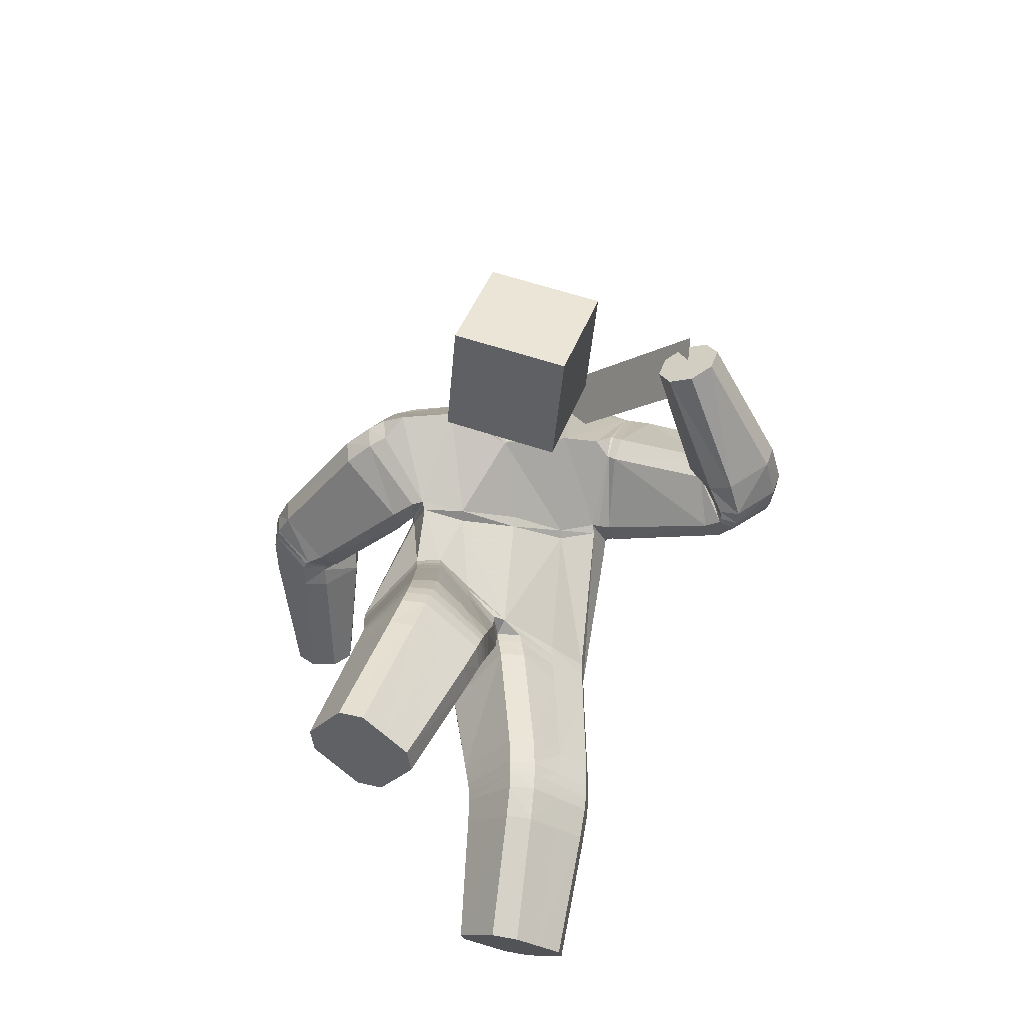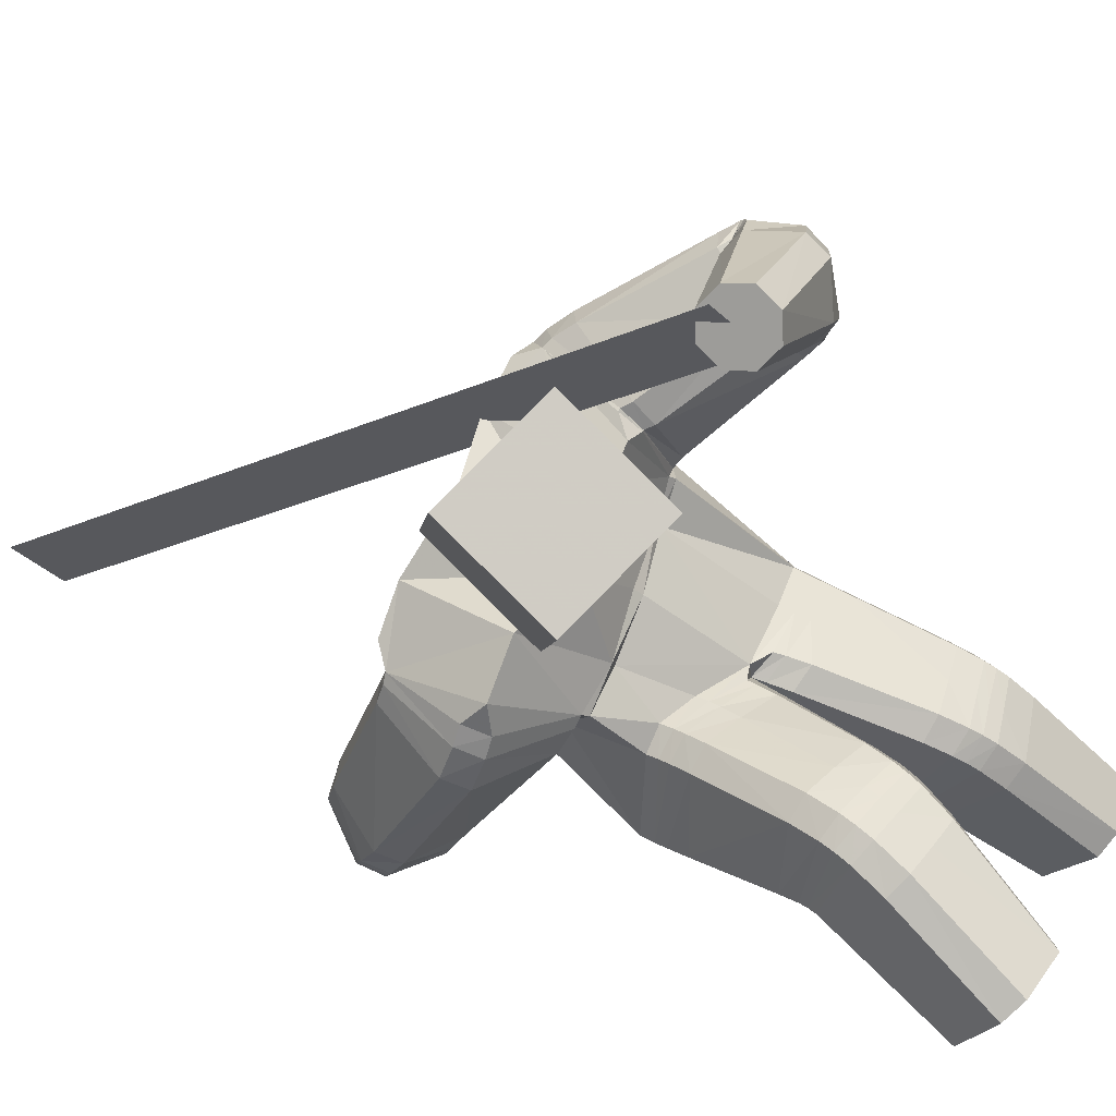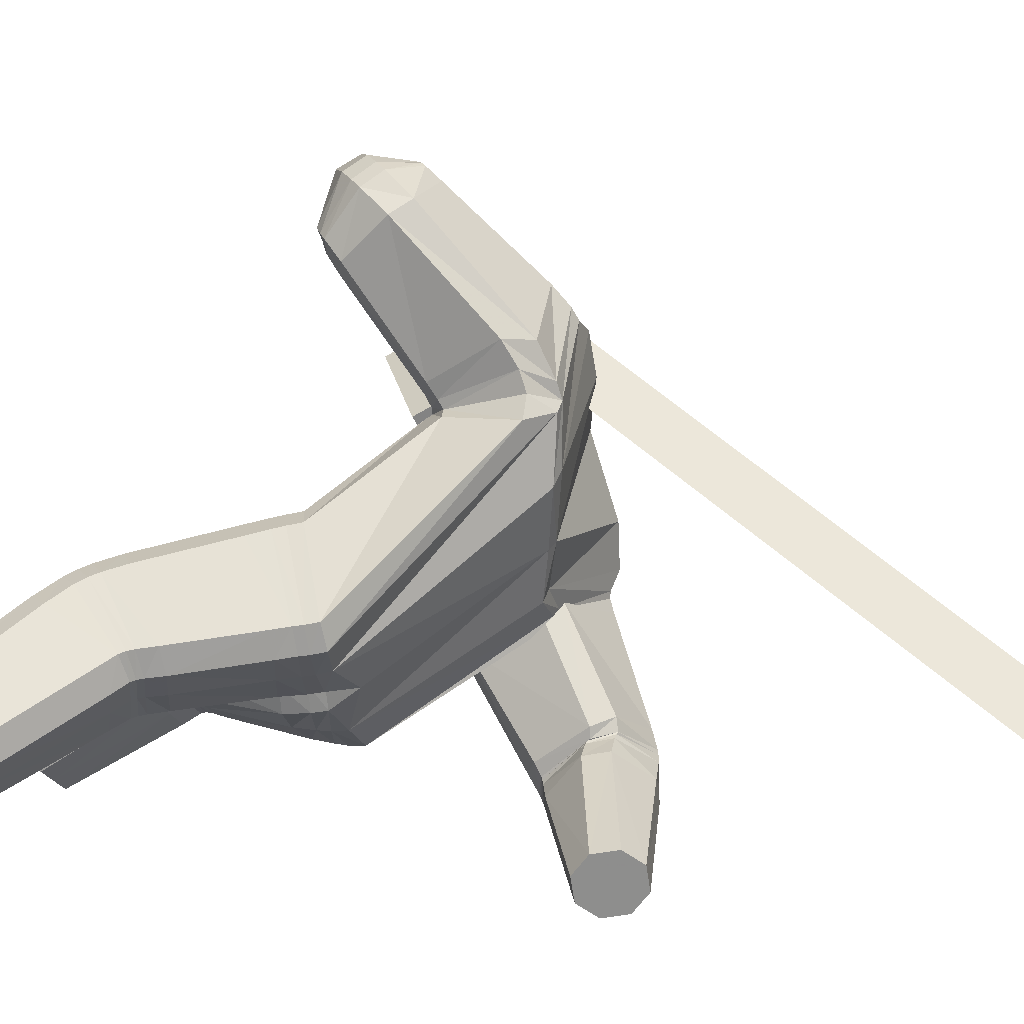
<metadata>
{"format":"obj","ext":"obj","renderer":"f3d","projection":"perspective","resolution":1024,"background":"white","views":[{"elev":-63.3,"azim":-25.3,"up":"+Y"},{"elev":59.2,"azim":-60.9,"up":"+Z"},{"elev":-38.4,"azim":99.9,"up":"+Z"}]}
</metadata>
<code>
o 立方体.001
v 0.5044 1.22 1.037
v -0.1978 1.365 0.8142
v 0.6441 1.135 0.9575
v -0.1418 1.729 0.8588
v 0.7579 1.32 1.072
v 0.6182 1.404 1.153
v 0.6775 1.412 1.151
v 0.5124 1.287 1.084
v 0.5847 1.128 0.9583
v 0.7499 1.252 1.026
v 0.1964 1.379 0.9202
v 0.3743 1.364 0.6495
v 0.4563 1.675 0.6806
v 0.3214 1.665 0.994
v 0.4965 1.586 0.6612
v 0.3768 1.703 0.9477
v -0.05337 1.295 0.5864
v -0.04689 1.643 0.3993
v 0.292 1.346 0.6733
v 0.1976 1.442 0.9752
v 0.1438 1.043 -0.09911
v 0.05893 1.777 0.8771
v 0.2453 0.9828 0.2782
v 0.001636 1.401 0.9096
v 0.3418 0.2606 -0.4857
v 0.4413 0.07171 -0.2749
v 0.3517 0.4619 0.1001
v 0.2478 0.6069 -0.191
v 0.1344 1.332 0.5925
v 0.171 1.694 0.468
v 0.1739 1.464 0.9614
v 0.1768 1.4 0.9101
v 0.3356 1.387 0.619
v 0.2599 1.355 0.6589
v 0.3626 1.711 0.6123
v 0.4341 1.623 0.6052
v 0.2731 1.705 0.9619
v 0.3194 1.748 0.909
v 0.02913 0.9959 0.2705
v 0.09871 0.9715 0.3122
v 0.02947 1.003 0.3302
v 0.0164 1.035 -0.06414
v -0.02993 1.022 0.002771
v -0.02704 1.121 -0.03108
v 0.3815 0.9981 0.2451
v 0.4224 1.018 0.1763
v 0.1714 1.4 0.9104
v 0.165 1.464 0.9592
v 0.1113 1.408 0.9438
v 0.3493 1.06 -0.0901
v 0.2775 1.06 -0.1327
v 0.2448 1.717 0.9478
v 0.2835 1.764 0.89
v 0.2036 1.779 0.9212
v 0.221 0.1763 -0.4199
v 0.2568 0.2322 -0.471
v 0.3563 0.04327 -0.2603
v 0.2813 0.06182 -0.2921
v 0.427 0.2891 -0.5003
v 0.5018 0.2704 -0.4683
v 0.5621 0.1558 -0.3405
v 0.5265 0.1002 -0.2896
v 0.09957 0.5378 -0.1066
v 0.1383 0.5776 -0.1682
v 0.1679 0.4414 0.08692
v 0.2424 0.4313 0.1222
v 0.3574 0.6377 -0.2131
v 0.4305 0.629 -0.1749
v 0.4617 0.4896 0.0763
v 0.4995 0.5319 0.01731
v 0.3145 1.719 0.5839
v 0.3911 1.637 0.5553
v 0.3172 1.4 0.5974
v 0.2369 1.354 0.6538
v 0.2596 1.267 1.498
v 0.2051 1.3 1.444
v 0.1573 1.27 1.385
v 0.1424 1.194 1.354
v 0.2721 1.115 1.483
v 0.287 1.191 1.514
v 0.1698 1.119 1.369
v 0.2242 1.086 1.423
v 0.5162 1.3 1.069
v 0.5067 1.231 1.026
v 0.6204 1.404 1.151
v 0.6788 1.403 1.161
v 0.7536 1.294 1.11
v 0.7443 1.227 1.065
v 0.6399 1.122 0.9835
v 0.5814 1.123 0.9738
v 0.497 1.245 1.018
v 0.5084 1.316 1.058
v 0.6669 1.391 1.18
v 0.6099 1.403 1.154
v 0.7232 1.194 1.12
v 0.7342 1.266 1.16
v 0.5644 1.12 0.9986
v 0.6215 1.107 1.024
v 0.6206 1.177 0.8901
v 0.7318 1.395 0.9787
v 0.731 1.327 0.9316
v 0.5534 1.156 0.9122
v 0.469 1.276 1.108
v 0.5804 1.424 1.15
v 0.6413 1.451 1.122
v 0.4644 1.213 1.054
v 0.4475 1.335 1.078
v 0.6371 1.155 1.221
v 0.5956 1.369 1.235
v 0.4335 1.26 1.045
v 0.5405 1.398 1.187
v 0.651 1.23 1.255
v 0.544 1.092 1.112
v 0.4888 1.121 1.065
v 0.1494 1.007 -0.1043
v 0.2521 0.9387 0.2684
v 0.0358 0.9563 0.2666
v 0.1079 0.9403 0.3064
v 0.3865 0.9576 0.235
v 0.4272 0.9797 0.1665
v 0.2819 1.031 -0.1362
v 0.3538 1.03 -0.09381
v -0.02557 0.9794 0.001633
v 0.01945 0.9888 -0.06867
v 0.1625 0.943 -0.1159
v 0.2653 0.8665 0.2487
v 0.04757 0.8852 0.2601
v 0.3968 0.8884 0.2146
v 0.3647 0.9726 -0.1061
v 0.02845 0.9126 -0.07301
v 0.1224 0.873 0.2967
v 0.4374 0.9132 0.146
v 0.2926 0.9731 -0.148
v -0.0167 0.9034 0.001378
v 0.2425 0.6263 -0.1861
v 0.3446 0.497 0.1186
v 0.1577 0.4764 0.1087
v 0.4562 0.524 0.09433
v 0.4264 0.6502 -0.1688
v 0.1308 0.5981 -0.1603
v 0.2328 0.4676 0.1435
v 0.4946 0.5623 0.03271
v 0.3537 0.6566 -0.2085
v 0.09038 0.5619 -0.09442
v 0.2105 0.5481 0.1825
v 0.4835 0.6327 0.05904
v 0.3436 0.7106 -0.2007
v 0.06946 0.6227 -0.07398
v 0.2288 0.682 -0.1768
v 0.329 0.5736 0.1494
v 0.1362 0.5535 0.1454
v 0.4441 0.6002 0.1241
v 0.4159 0.7071 -0.1588
v 0.1106 0.6524 -0.1429
v 0.2527 0.5921 -0.199
v 0.3598 0.422 0.07378
v 0.108 0.5137 -0.1212
v 0.1454 0.5589 -0.1787
v 0.3607 0.6222 -0.2205
v 0.4344 0.6098 -0.1846
v 0.4677 0.4532 0.05249
v 0.5048 0.4989 -0.004187
v 0.1784 0.403 0.05941
v 0.2522 0.3912 0.0953
v 0.2663 0.5459 -0.2418
v 0.3765 0.3458 0.006641
v 0.1634 0.5108 -0.2231
v 0.4446 0.5599 -0.2267
v 0.4799 0.3792 -0.01145
v 0.1986 0.3294 -0.007191
v 0.1272 0.4575 -0.1699
v 0.3701 0.5774 -0.2599
v 0.5161 0.431 -0.06463
v 0.2731 0.3134 0.02631
v 0.1417 1.088 -0.09018
v 0.2398 1.027 0.2882
v 0.346 1.1 -0.08318
v 0.274 1.105 -0.1255
v 0.3768 1.051 0.2546
v 0.4183 1.062 0.1845
v 0.32 1.706 0.5416
v 0.3358 1.399 0.556
v 0.173 1.67 0.4081
v 0.1478 1.326 0.5665
v 0.3809 1.624 0.4755
v 0.253 1.342 0.63
v -0.0428 1.273 0.5599
v -0.03914 1.622 0.3658
v -0.7815 1.584 0.0109
v -0.5626 1.513 -0.009262
v -0.4846 1.74 0.06179
v -0.704 1.811 0.08057
v -0.6284 1.83 0.08694
v -0.7975 1.661 0.03443
v -0.6377 1.493 -0.01416
v -0.4689 1.664 0.03675
v -0.6806 1.395 0.4866
v -0.4145 1.329 0.3413
v -0.3306 1.619 0.4062
v -0.6063 1.701 0.5293
v -0.3201 1.561 0.3516
v -0.5383 1.731 0.5044
v -0.4589 1.281 0.4121
v -0.7036 1.469 0.5191
v -0.2536 0.9903 -0.002633
v -0.3635 1.773 0.6964
v -0.1339 1.035 0.3721
v -0.4119 1.426 0.8099
v -0.4368 0.1492 0.0502
v -0.37 0.01209 0.3085
v -0.2353 0.5293 0.5157
v -0.3389 0.5541 0.2045
v -0.2424 1.252 0.5475
v -0.2129 1.595 0.3693
v -0.6563 1.456 0.6138
v -0.6357 1.38 0.5843
v -0.3988 1.303 0.4003
v -0.4175 1.259 0.4903
v -0.3359 1.604 0.3927
v -0.3239 1.541 0.3736
v -0.5791 1.696 0.5835
v -0.5212 1.723 0.5451
v -0.01569 0.9876 0.3336
v -0.1035 1.018 -0.04043
v -0.2625 1.067 0.4106
v -0.3364 1.068 0.3725
v -0.5983 1.381 0.6382
v -0.6179 1.457 0.6647
v -0.5691 1.411 0.728
v -0.4258 1.022 0.109
v -0.3884 1.006 0.03732
v -0.5575 1.7 0.6076
v -0.5074 1.726 0.5608
v -0.4969 1.756 0.6266
v -0.2803 0.1113 0.05834
v -0.35 0.1426 0.02427
v -0.2832 0.005508 0.2826
v -0.2398 0.02815 0.2149
v -0.5238 0.1558 0.07621
v -0.5669 0.1331 0.144
v -0.5265 0.04993 0.3006
v -0.457 0.01869 0.3345
v -0.1565 0.5223 0.2054
v -0.2301 0.5357 0.1707
v -0.08773 0.5045 0.4106
v -0.1268 0.5095 0.4818
v -0.4474 0.5751 0.2386
v -0.4851 0.5813 0.3085
v -0.3453 0.5425 0.5493
v -0.417 0.5619 0.5144
v -0.3259 1.605 0.3823
v -0.3292 1.537 0.3592
v -0.3842 1.306 0.4209
v -0.3893 1.256 0.5175
v -0.3578 1.82 -0.4472
v -0.4333 1.819 -0.4834
v -0.4826 1.762 -0.5136
v -0.4786 1.678 -0.5211
v -0.299 1.679 -0.4349
v -0.303 1.762 -0.4274
v -0.4237 1.621 -0.5013
v -0.3483 1.621 -0.4652
v -0.7926 1.675 0.002317
v -0.7792 1.596 -0.01766
v -0.697 1.818 0.05239
v -0.6215 1.833 0.06519
v -0.4846 1.736 0.0547
v -0.4714 1.658 0.03397
v -0.567 1.514 -0.01596
v -0.6427 1.499 -0.02855
v -0.7679 1.612 -0.06174
v -0.7779 1.692 -0.04638
v -0.6051 1.835 0.02935
v -0.6806 1.825 0.008063
v -0.4683 1.651 0.02219
v -0.4782 1.73 0.03805
v -0.641 1.508 -0.0531
v -0.5655 1.517 -0.03211
v -0.5358 1.497 0.02288
v -0.4629 1.739 0.0983
v -0.4445 1.667 0.06077
v -0.6072 1.467 0.03668
v -0.7937 1.621 0.1232
v -0.7033 1.79 0.1614
v -0.6275 1.817 0.1543
v -0.7725 1.547 0.09227
v -0.7227 1.716 -0.1478
v -0.439 1.642 -0.03597
v -0.5529 1.832 -0.05818
v -0.7174 1.633 -0.1571
v -0.6283 1.83 -0.09106
v -0.4443 1.725 -0.02658
v -0.5334 1.528 -0.09272
v -0.6087 1.525 -0.1254
v -0.2614 0.9455 0.01094
v -0.1374 1.002 0.3793
v 0.02671 0.9615 0.2696
v -0.01664 0.9602 0.337
v -0.265 1.035 0.4195
v -0.3393 1.036 0.382
v -0.3936 0.9663 0.05214
v -0.4299 0.9861 0.1238
v -0.03646 0.9737 0.005078
v -0.1117 0.9679 -0.03618
v -0.2745 0.8734 0.03776
v -0.1473 0.9403 0.3968
v 0.02002 0.8954 0.2747
v -0.2727 0.9746 0.4384
v -0.4388 0.9226 0.1528
v -0.1256 0.8847 -0.02064
v -0.02256 0.9009 0.3471
v -0.3473 0.9769 0.402
v -0.4036 0.8988 0.08067
v -0.04733 0.8931 0.01632
v -0.3362 0.5675 0.197
v -0.2258 0.5734 0.5143
v -0.0769 0.5394 0.4055
v -0.3365 0.5905 0.5493
v -0.4818 0.6054 0.3031
v -0.2255 0.5477 0.1621
v -0.1157 0.5501 0.4785
v -0.4092 0.6044 0.5137
v -0.4454 0.5926 0.2324
v -0.1499 0.5386 0.1953
v -0.0926 0.6324 0.4565
v -0.3942 0.6917 0.4988
v -0.4399 0.6415 0.2068
v -0.1343 0.5865 0.1622
v -0.3281 0.6125 0.1692
v -0.2073 0.6616 0.4979
v -0.05527 0.6137 0.3833
v -0.32 0.6852 0.5348
v -0.4745 0.6632 0.2788
v -0.2106 0.5897 0.1274
v -0.3411 0.5467 0.2046
v -0.2475 0.4748 0.5098
v -0.1619 0.5088 0.2067
v -0.2339 0.5287 0.1718
v -0.4495 0.5597 0.2381
v -0.489 0.556 0.3072
v -0.3556 0.4892 0.5428
v -0.4268 0.511 0.5084
v -0.09981 0.4635 0.4079
v -0.1395 0.4605 0.477
v -0.3538 0.4983 0.1796
v -0.2733 0.3689 0.4766
v -0.2493 0.4862 0.1496
v -0.5013 0.4884 0.2817
v -0.3781 0.3803 0.5088
v -0.1263 0.3752 0.3776
v -0.179 0.4572 0.1846
v -0.4591 0.506 0.2129
v -0.4483 0.4075 0.4746
v -0.1683 0.3599 0.446
v -0.2479 1.041 -0.009297
v -0.1339 1.073 0.3645
v -0.4215 1.067 0.1003
v -0.3833 1.057 0.02796
v -0.2621 1.106 0.4031
v -0.3357 1.103 0.3643
v -0.3181 1.59 0.3536
v -0.372 1.309 0.4003
v -0.2073 1.578 0.3198
v -0.227 1.252 0.5122
v -0.3415 1.522 0.3004
v -0.3718 1.241 0.4985
v 0.01955 1.599 1.052
v -0.1113 1.482 1.411
v -0.05365 1.233 0.9064
v -0.1845 1.117 1.266
v -0.3513 1.712 0.9533
v -0.4822 1.596 1.313
v -0.4245 1.347 0.8081
v -0.5554 1.23 1.168
v -0.3825 3.046 -0.1551
v 0.1959 1.262 1.498
v -0.3367 2.922 -0.3051
v 0.2418 1.138 1.348
f 169 166 26 62
f 5 7 86 87
f 110 114 81 78
f 29 24 2 17
f 136 141 66 27
f 22 4 2 24
f 165 172 59 25
f 168 173 61 60
f 25 59 60 61 62 26
f 42 44 175 21
f 6 8 83 85
f 23 176 41 40
f 30 22 54 53 71
f 166 174 57 26
f 186 74 29 184
f 135 143 67 28
f 140 135 28 64
f 185 72 73 182
f 139 142 70 68
f 138 136 27 69
f 170 171 55 58
f 3 10 88 89
f 1 9 90 84
f 183 30 71 181
f 18 4 22 30
f 167 165 25 56
f 112 109 75 80
f 111 107 77 76
f 47 32 31 48
f 113 108 79 82
f 74 47 49 24 29
f 79 80 75 76 77 78 81 82
f 55 56 25 26 57 58
f 52 54 22 24 49 48
f 39 40 41
f 42 43 44
f 47 48 49
f 52 53 54
f 177 50 51 178
f 179 45 46 180
f 157 63 64 158
f 137 65 66 141
f 159 67 68 160
f 138 69 70 142
f 169 62 61 173
f 121 51 50 122
f 170 58 57 174
f 123 43 42 124
f 110 78 77 107
f 38 53 52 37
f 36 72 71 35
f 34 74 73 33
f 1 84 83 8
f 93 86 85 94
f 95 88 87 96
f 97 90 89 98
f 137 144 63 65
f 19 34 33 12
f 15 36 35 13
f 16 38 37 14
f 47 74 34 32
f 73 72 36 33
f 52 48 31 37
f 71 53 38 35
f 105 16 14 104
f 101 15 13 100
f 102 19 12 99
f 32 11 20 31
f 32 34 19 11
f 33 36 15 12
f 37 31 20 14
f 35 38 16 13
f 90 9 3 89
f 88 10 5 87
f 86 7 6 85
f 106 1 8 103
f 106 102 9 1
f 99 101 10 3
f 104 103 8 6
f 100 105 7 5
f 114 97 98 113
f 108 95 96 112
f 109 93 94 111
f 84 91 92 83
f 89 88 95 98
f 85 83 92 94
f 87 86 93 96
f 84 90 97 91
f 13 16 105 100
f 14 20 103 104
f 12 15 101 99
f 11 19 102 106
f 11 106 103 20
f 9 102 99 3
f 10 101 100 5
f 7 105 104 6
f 75 109 111 76
f 79 108 112 80
f 81 114 113 82
f 91 110 107 92
f 98 95 108 113
f 94 92 107 111
f 96 93 109 112
f 91 97 114 110
f 39 43 123 117
f 134 123 124 130
f 133 121 122 129
f 45 119 120 46
f 39 117 118 40
f 45 23 116 119
f 50 46 120 122
f 42 21 115 124
f 21 51 121 115
f 23 40 118 116
f 147 133 129 153
f 148 134 130 154
f 117 123 134 127
f 119 128 132 120
f 117 127 131 118
f 119 116 126 128
f 122 120 132 129
f 124 115 125 130
f 115 121 133 125
f 116 118 131 126
f 63 144 140 64
f 67 143 139 68
f 151 148 144 137
f 152 138 142 146
f 151 137 141 145
f 152 150 136 138
f 153 146 142 139
f 154 149 135 140
f 149 147 143 135
f 150 145 141 136
f 126 131 145 150
f 125 133 147 149
f 130 125 149 154
f 129 132 146 153
f 128 126 150 152
f 127 151 145 131
f 128 152 146 132
f 127 134 148 151
f 144 148 154 140
f 143 147 153 139
f 65 163 164 66
f 69 161 162 70
f 172 159 160 168
f 171 157 158 167
f 64 28 155 158
f 65 63 157 163
f 27 66 164 156
f 68 70 162 160
f 28 67 159 155
f 69 27 156 161
f 55 171 167 56
f 59 172 168 60
f 163 170 174 164
f 161 169 173 162
f 158 155 165 167
f 163 157 171 170
f 156 164 174 166
f 160 162 173 168
f 155 159 172 165
f 161 156 166 169
f 186 179 180 182
f 185 177 178 181
f 21 175 178 51
f 50 177 180 46
f 45 179 176 23
f 72 185 181 71
f 74 186 182 73
f 175 183 181 178
f 177 185 182 180
f 179 186 184 176
f 187 184 29 17
f 183 188 18 30
f 41 176 184 187
f 175 44 188 183
f 349 242 210 346
f 191 267 266 193
f 290 258 261 294
f 213 17 2 208
f 316 211 246 321
f 206 208 2 4
f 345 209 239 352
f 348 240 241 353
f 209 210 242 241 240 239
f 224 205 355 44
f 192 265 263 194
f 207 223 41 356
f 214 251 233 234 206
f 346 210 237 354
f 366 364 213 254
f 315 212 247 323
f 320 244 212 315
f 365 362 253 252
f 319 248 250 322
f 318 249 211 316
f 350 238 235 351
f 190 269 268 196
f 189 264 270 195
f 363 361 251 214
f 18 214 206 4
f 347 236 209 345
f 292 260 255 289
f 291 256 257 287
f 227 228 215 216
f 293 262 259 288
f 254 213 208 229 227
f 259 262 261 258 257 256 255 260
f 235 238 237 210 209 236
f 232 228 229 208 206 234
f 39 41 223
f 224 44 43
f 227 229 228
f 232 234 233
f 357 358 231 230
f 359 360 226 225
f 337 338 244 243
f 317 321 246 245
f 339 340 248 247
f 318 322 250 249
f 349 353 241 242
f 301 302 230 231
f 350 354 237 238
f 303 304 224 43
f 290 287 257 258
f 222 221 232 233
f 220 219 251 252
f 218 217 253 254
f 189 194 263 264
f 273 274 265 266
f 275 276 267 268
f 277 278 269 270
f 317 245 243 324
f 203 198 217 218
f 201 199 219 220
f 202 200 221 222
f 227 216 218 254
f 253 217 220 252
f 232 221 215 228
f 251 219 222 233
f 285 284 200 202
f 281 280 199 201
f 282 279 198 203
f 216 215 204 197
f 216 197 203 218
f 217 198 201 220
f 221 200 204 215
f 219 199 202 222
f 270 269 190 195
f 268 267 191 196
f 266 265 192 193
f 286 283 194 189
f 286 189 195 282
f 279 190 196 281
f 284 192 194 283
f 280 191 193 285
f 294 293 278 277
f 288 292 276 275
f 289 291 274 273
f 264 263 272 271
f 269 278 275 268
f 265 274 272 263
f 267 276 273 266
f 264 271 277 270
f 199 280 285 202
f 200 284 283 204
f 198 279 281 201
f 197 286 282 203
f 197 204 283 286
f 195 190 279 282
f 196 191 280 281
f 193 192 284 285
f 255 256 291 289
f 259 260 292 288
f 261 262 293 294
f 271 272 287 290
f 278 293 288 275
f 274 291 287 272
f 276 292 289 273
f 271 290 294 277
f 39 297 303 43
f 314 310 304 303
f 313 309 302 301
f 225 226 300 299
f 39 223 298 297
f 225 299 296 207
f 230 302 300 226
f 224 304 295 205
f 205 295 301 231
f 207 296 298 223
f 327 333 309 313
f 328 334 310 314
f 297 307 314 303
f 299 300 312 308
f 297 298 311 307
f 299 308 306 296
f 302 309 312 300
f 304 310 305 295
f 295 305 313 301
f 296 306 311 298
f 243 244 320 324
f 247 248 319 323
f 331 317 324 328
f 332 326 322 318
f 331 325 321 317
f 332 318 316 330
f 333 319 322 326
f 334 320 315 329
f 329 315 323 327
f 330 316 321 325
f 306 330 325 311
f 305 329 327 313
f 310 334 329 305
f 309 333 326 312
f 308 332 330 306
f 307 311 325 331
f 308 312 326 332
f 307 331 328 314
f 324 320 334 328
f 323 319 333 327
f 245 246 344 343
f 249 250 342 341
f 352 348 340 339
f 351 347 338 337
f 244 338 335 212
f 245 343 337 243
f 211 336 344 246
f 248 340 342 250
f 212 335 339 247
f 249 341 336 211
f 235 236 347 351
f 239 240 348 352
f 343 344 354 350
f 341 342 353 349
f 338 347 345 335
f 343 350 351 337
f 336 346 354 344
f 340 348 353 342
f 335 345 352 339
f 341 349 346 336
f 366 362 360 359
f 365 361 358 357
f 205 231 358 355
f 230 226 360 357
f 225 207 356 359
f 252 251 361 365
f 254 253 362 366
f 355 358 361 363
f 357 360 362 365
f 359 356 364 366
f 187 17 213 364
f 363 214 18 188
f 41 187 364 356
f 355 363 188 44
f 367 368 370 369
f 369 370 374 373
f 373 374 372 371
f 371 372 368 367
f 369 373 371 367
f 374 370 368 372
f 375 376 378 377

</code>
